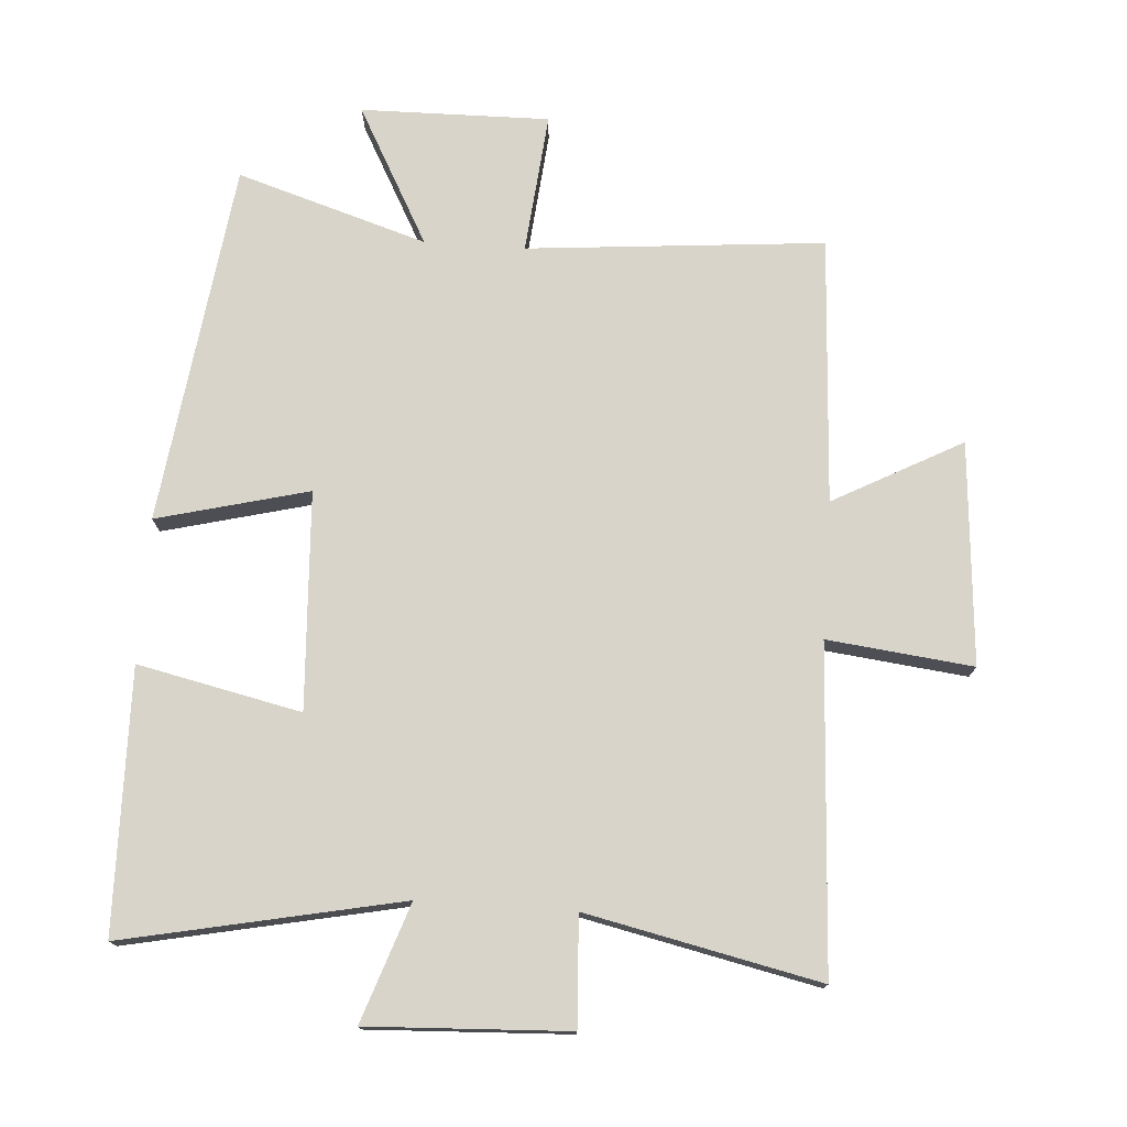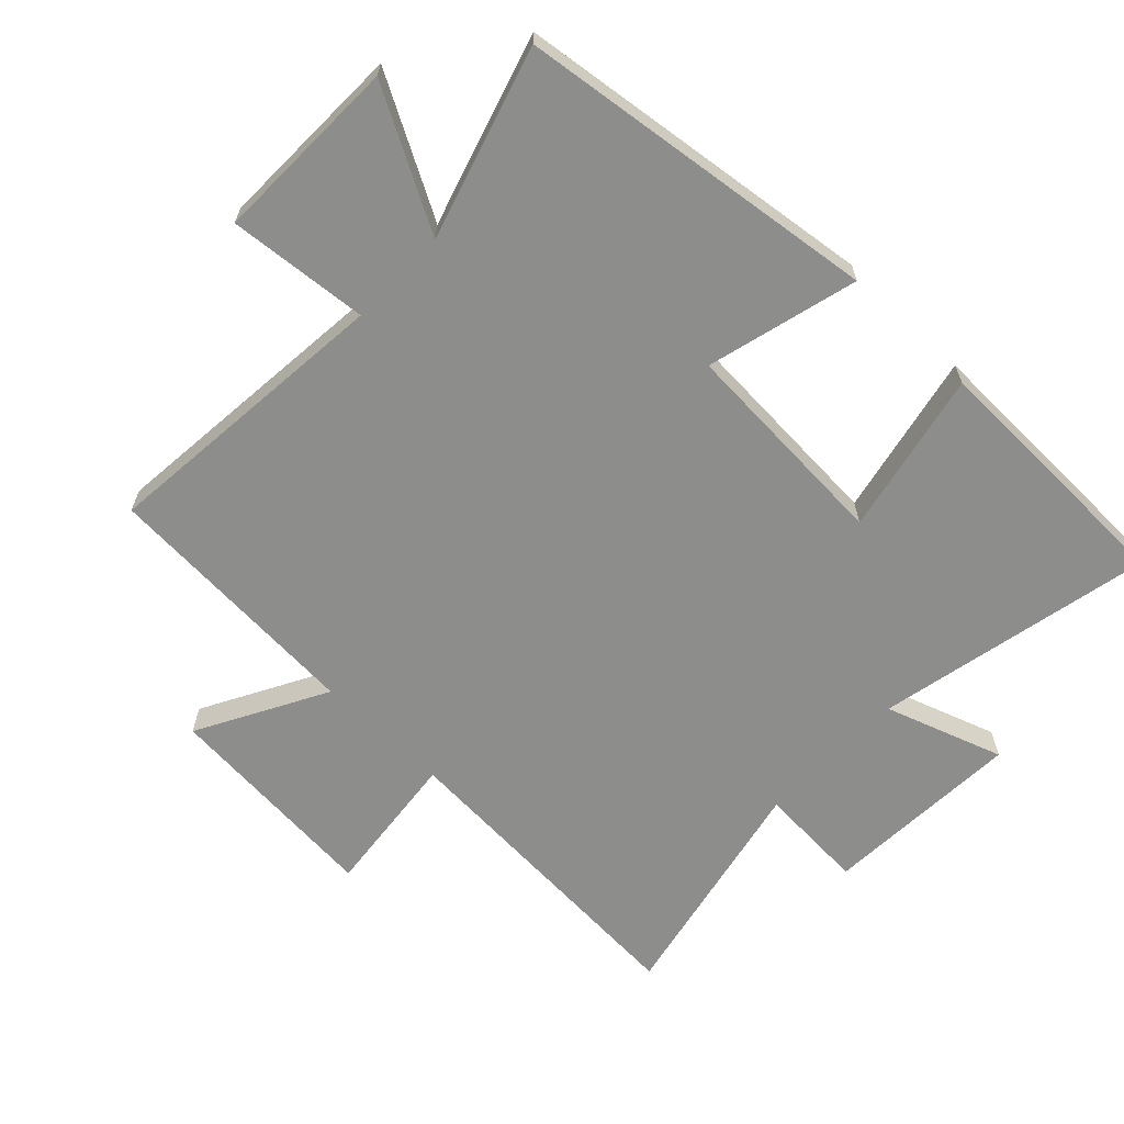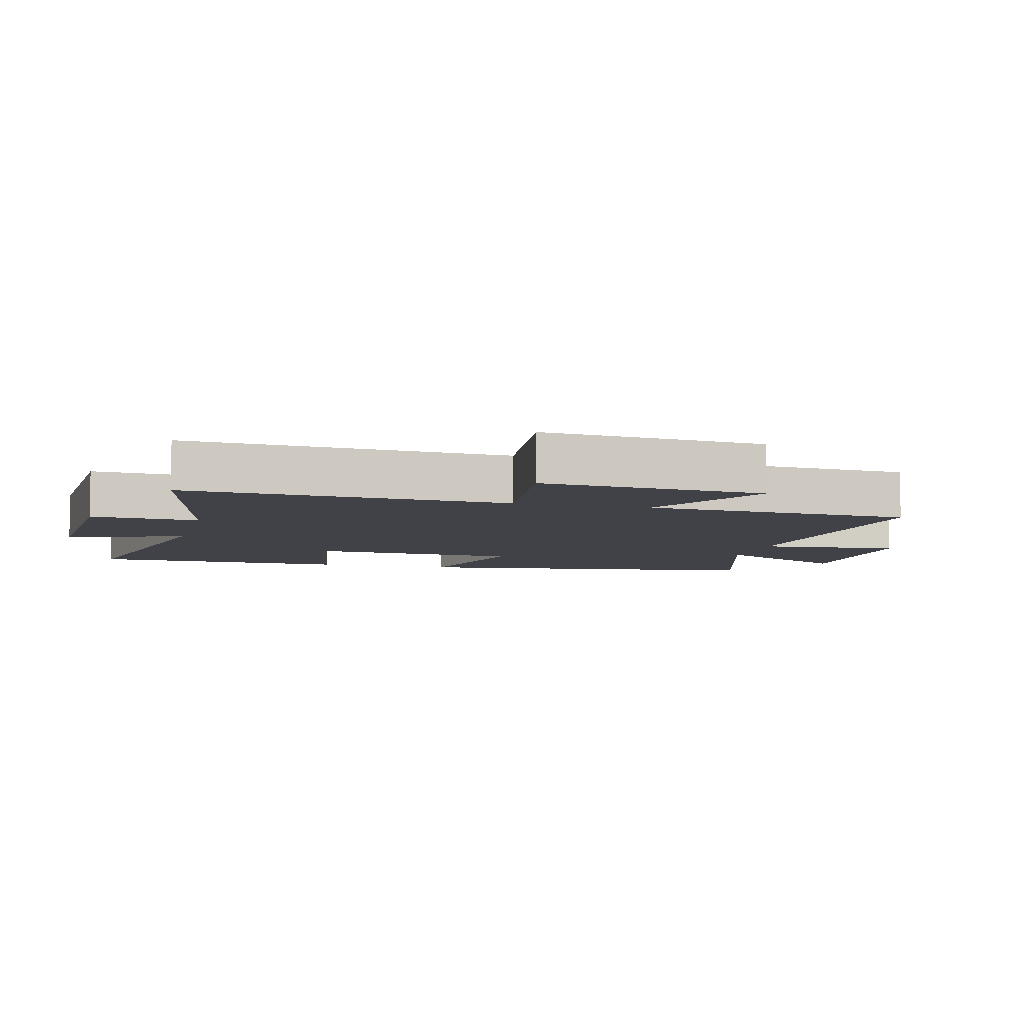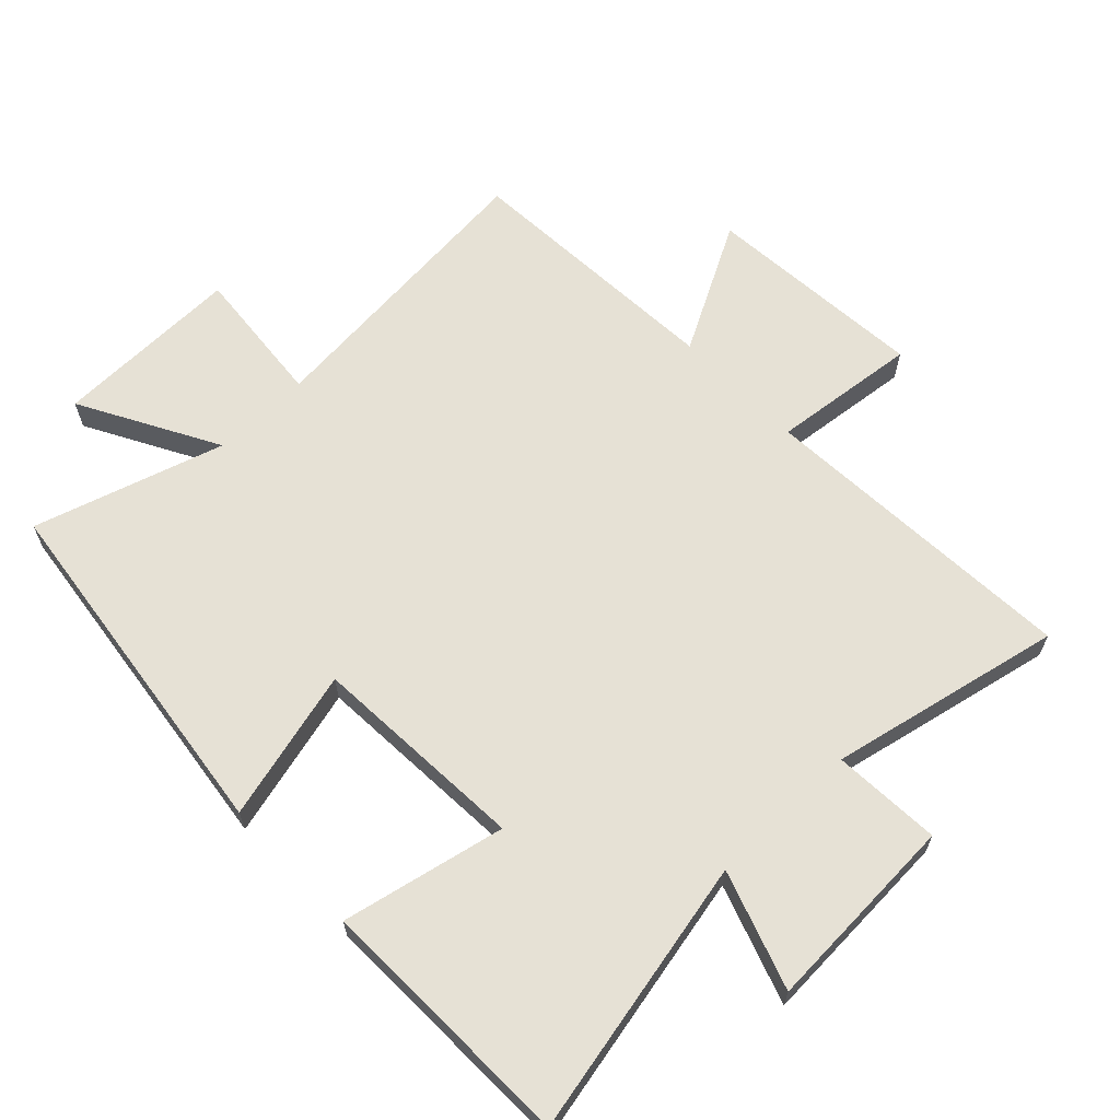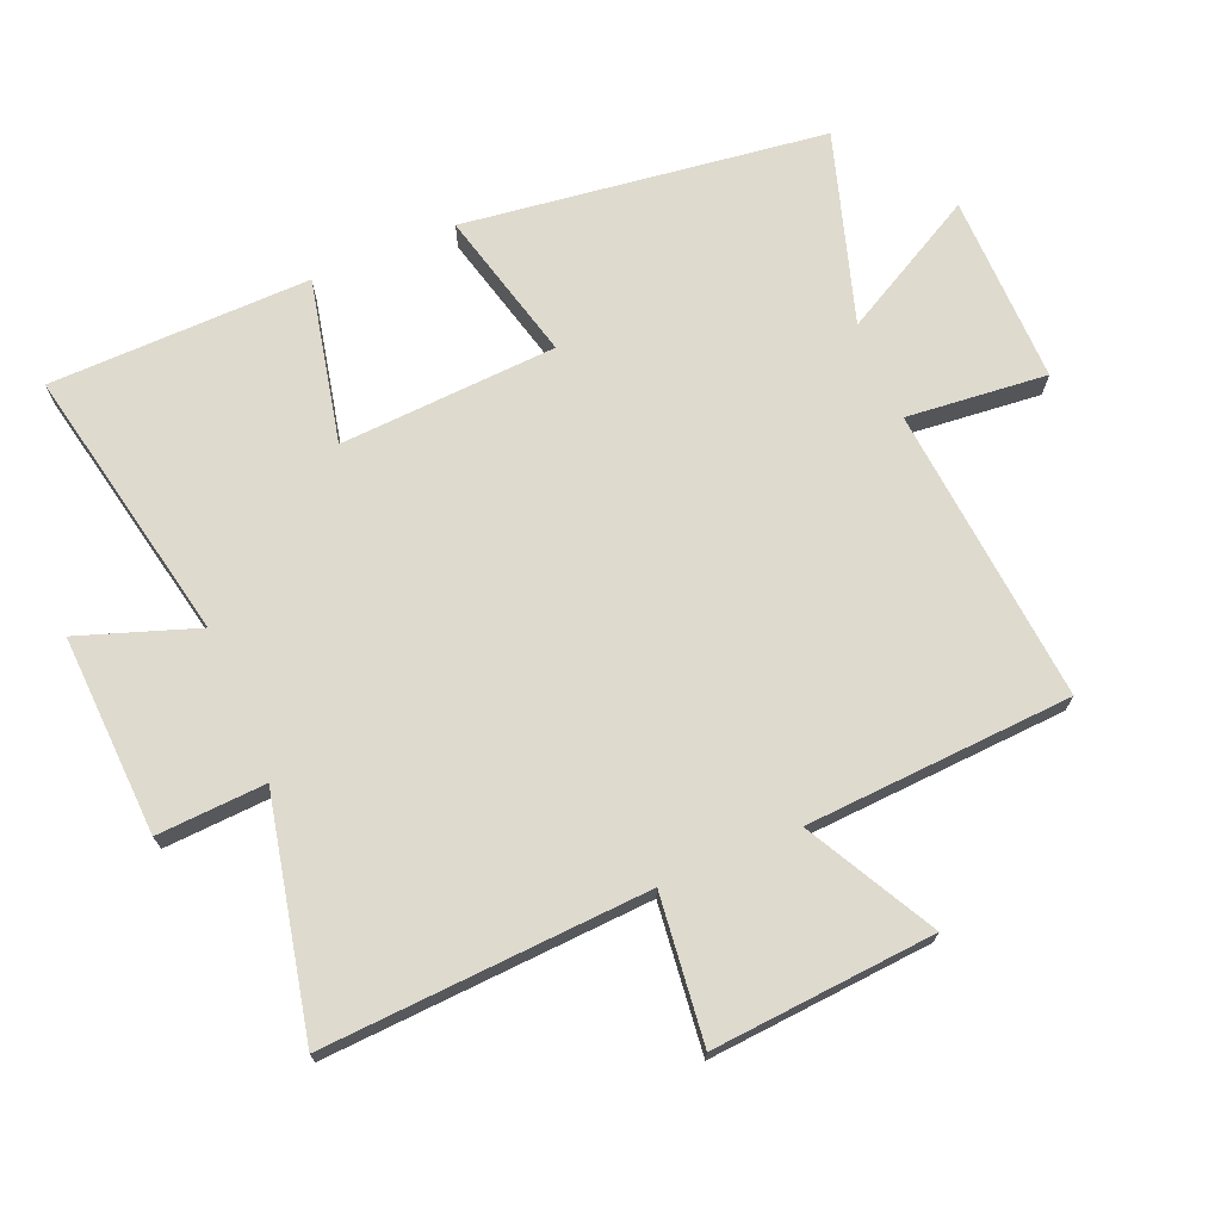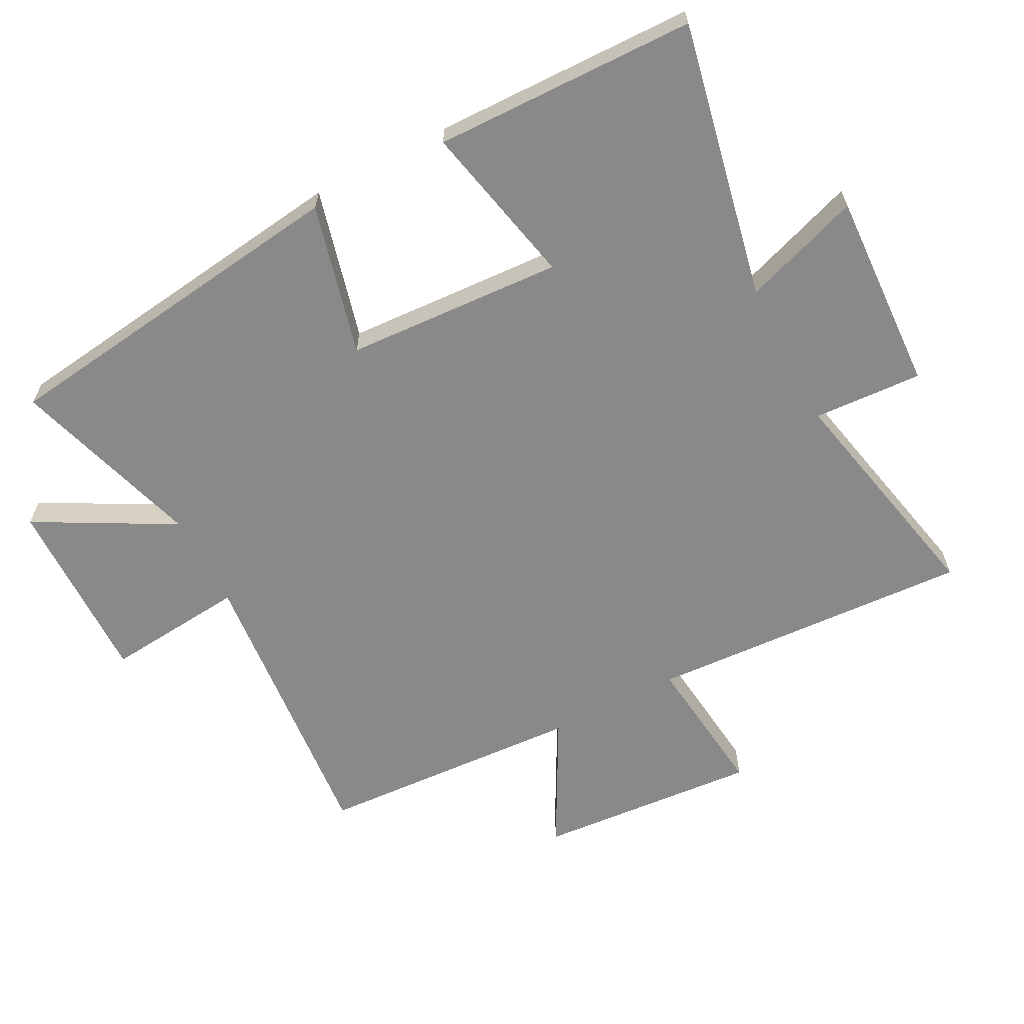
<metadata>
{"format":"obj","ext":"obj","renderer":"f3d","projection":"perspective","resolution":1024,"background":"white","views":[{"elev":75.4,"azim":-176.1,"up":"+Y"},{"elev":-64.5,"azim":46.0,"up":"+Y"},{"elev":-6.8,"azim":-104.4,"up":"+Y"},{"elev":64.2,"azim":136.0,"up":"+Y"},{"elev":71.3,"azim":-112.9,"up":"+Y"},{"elev":-63.1,"azim":117.5,"up":"+Y"}]}
</metadata>
<code>
v -0.477 0.07 0.54
v -0.02 0.07 0.5
v -0.041 0.07 0.716
v 0.249 0.07 0.712
v 0.134 0.07 0.5
v 0.426 0.07 0.591
v 0.5 0.07 0.035
v 0.267 0.07 0.094
v 0.249 0.07 -0.24
v 0.5 0.07 -0.185
v 0.493 0.07 -0.587
v 0.067 0.07 -0.5
v 0.13 0.07 -0.681
v -0.178 0.07 -0.667
v -0.169 0.07 -0.5
v -0.527 0.07 -0.578
v -0.5 0.07 -0.08
v -0.724 0.07 -0.106
v -0.698 0.07 0.236
v -0.5 0.07 0.13
v -0.477 0 0.54
v -0.02 0 0.5
v -0.041 0 0.716
v 0.249 0 0.712
v 0.134 0 0.5
v 0.426 0 0.591
v 0.5 0 0.035
v 0.267 0 0.094
v 0.249 0 -0.24
v 0.5 0 -0.185
v 0.493 0 -0.587
v 0.067 0 -0.5
v 0.13 0 -0.681
v -0.178 0 -0.667
v -0.169 0 -0.5
v -0.527 0 -0.578
v -0.5 0 -0.08
v -0.724 0 -0.106
v -0.698 0 0.236
v -0.5 0 0.13
f 17 18 19 20
f 17 20 1 2
f 15 16 17 2
f 12 13 14 15
f 12 15 2
f 9 10 11 12
f 8 9 12 2
f 5 6 7 8
f 5 8 2 3
f 3 4 5
f 40 39 38 37
f 22 21 40 37
f 22 37 36 35
f 35 34 33 32
f 22 35 32
f 32 31 30 29
f 22 32 29 28
f 28 27 26 25
f 23 22 28 25
f 25 24 23
f 1 21 22 2
f 2 22 23 3
f 3 23 24 4
f 4 24 25 5
f 5 25 26 6
f 6 26 27 7
f 7 27 28 8
f 8 28 29 9
f 9 29 30 10
f 10 30 31 11
f 11 31 32 12
f 12 32 33 13
f 13 33 34 14
f 14 34 35 15
f 15 35 36 16
f 16 36 37 17
f 17 37 38 18
f 18 38 39 19
f 19 39 40 20
f 20 40 21 1

</code>
